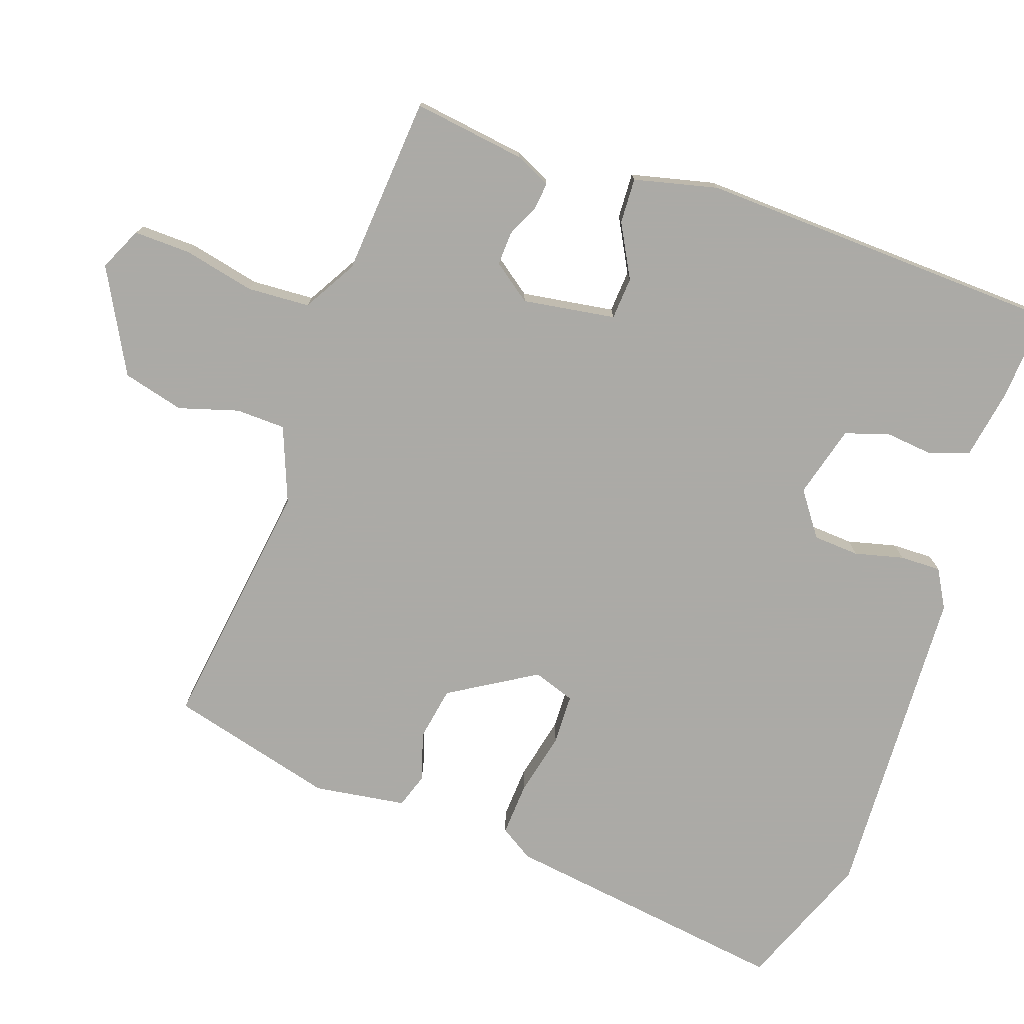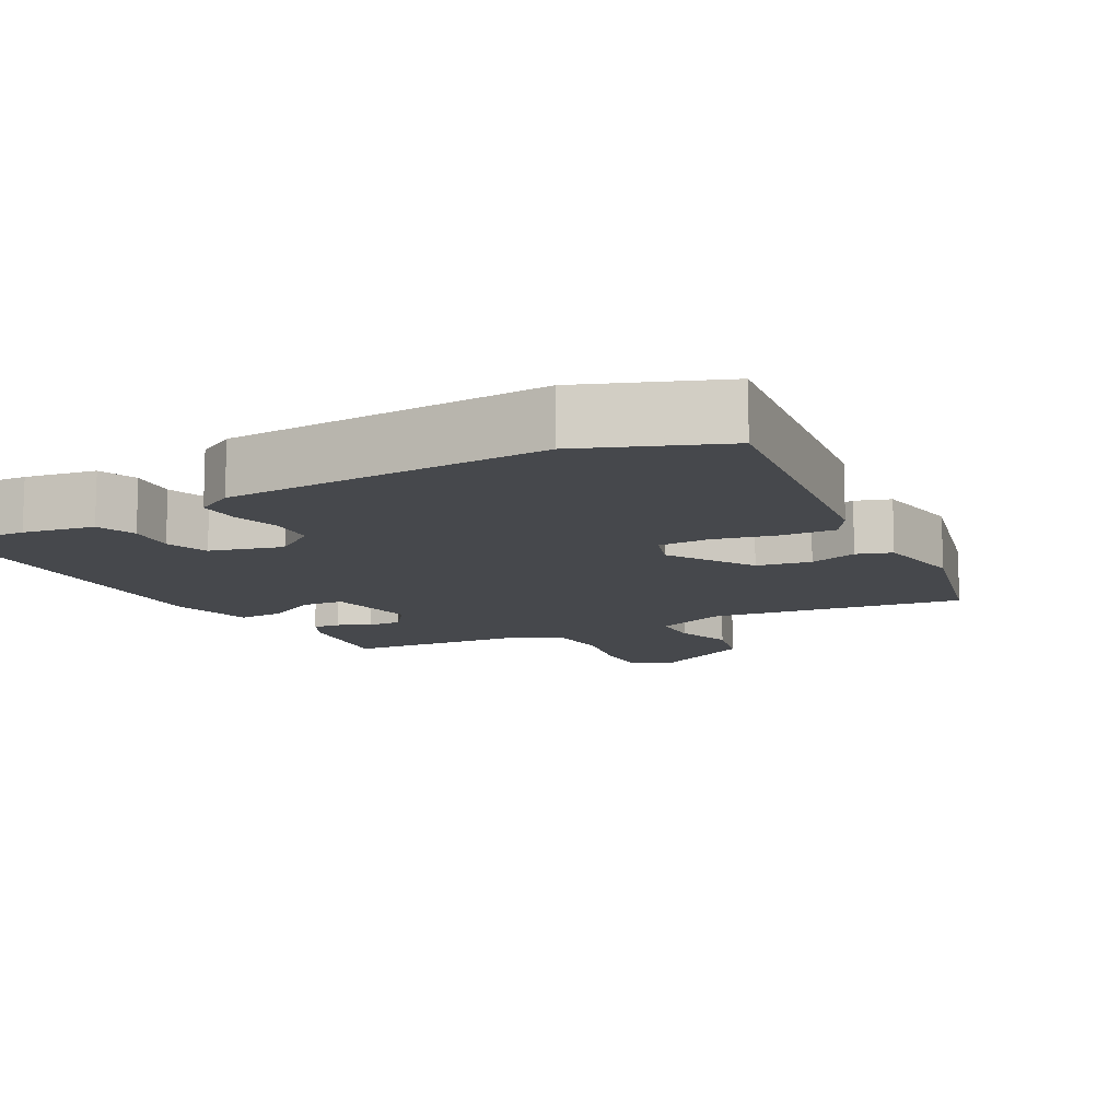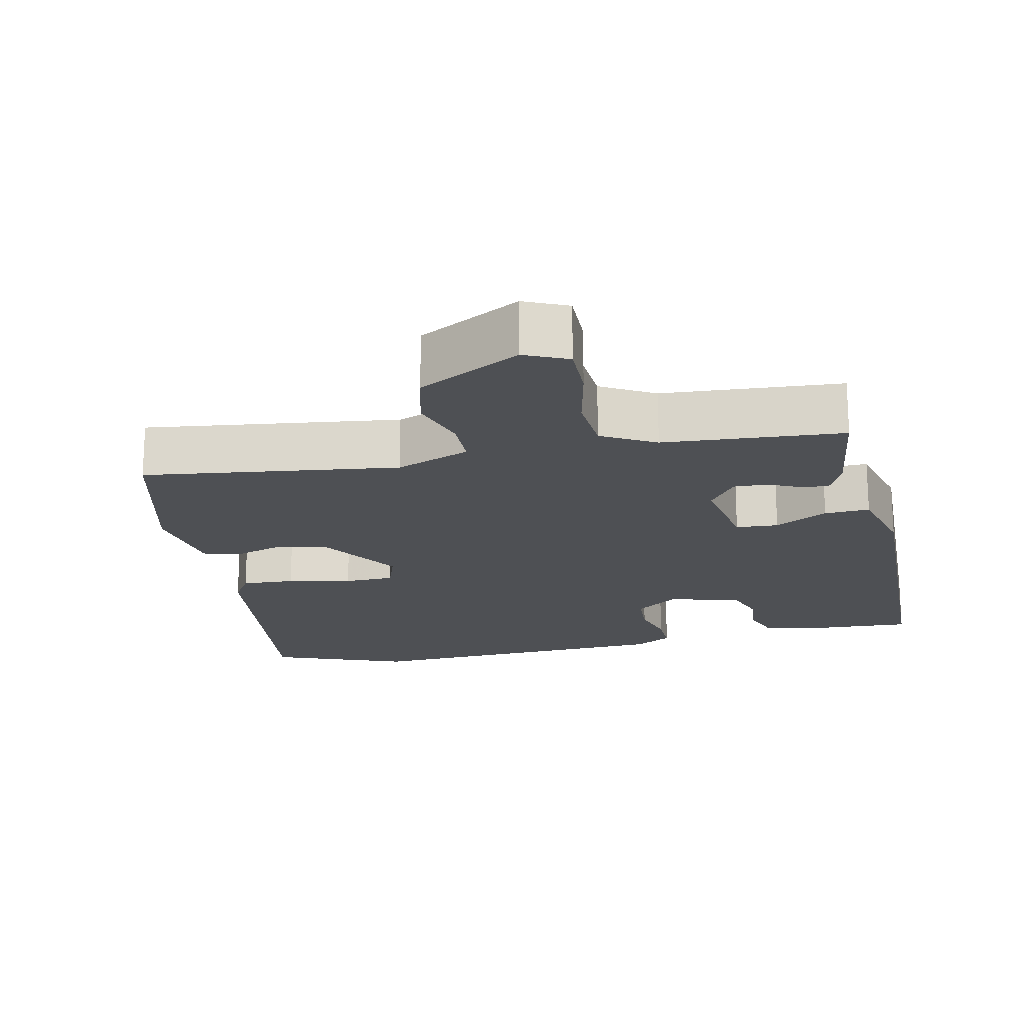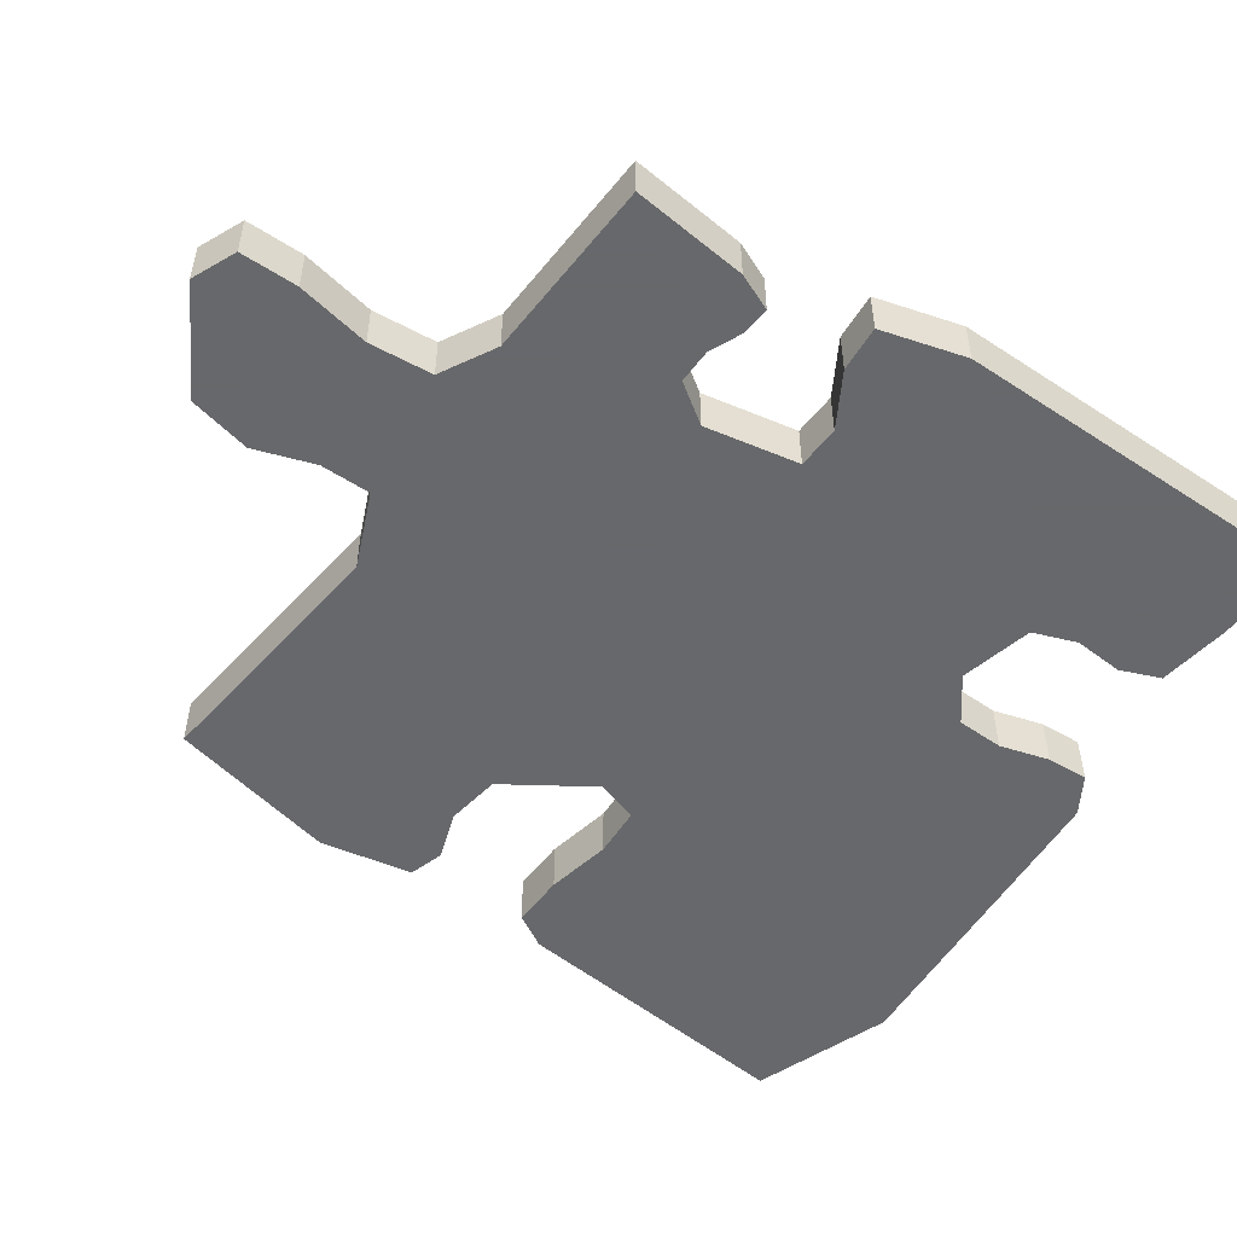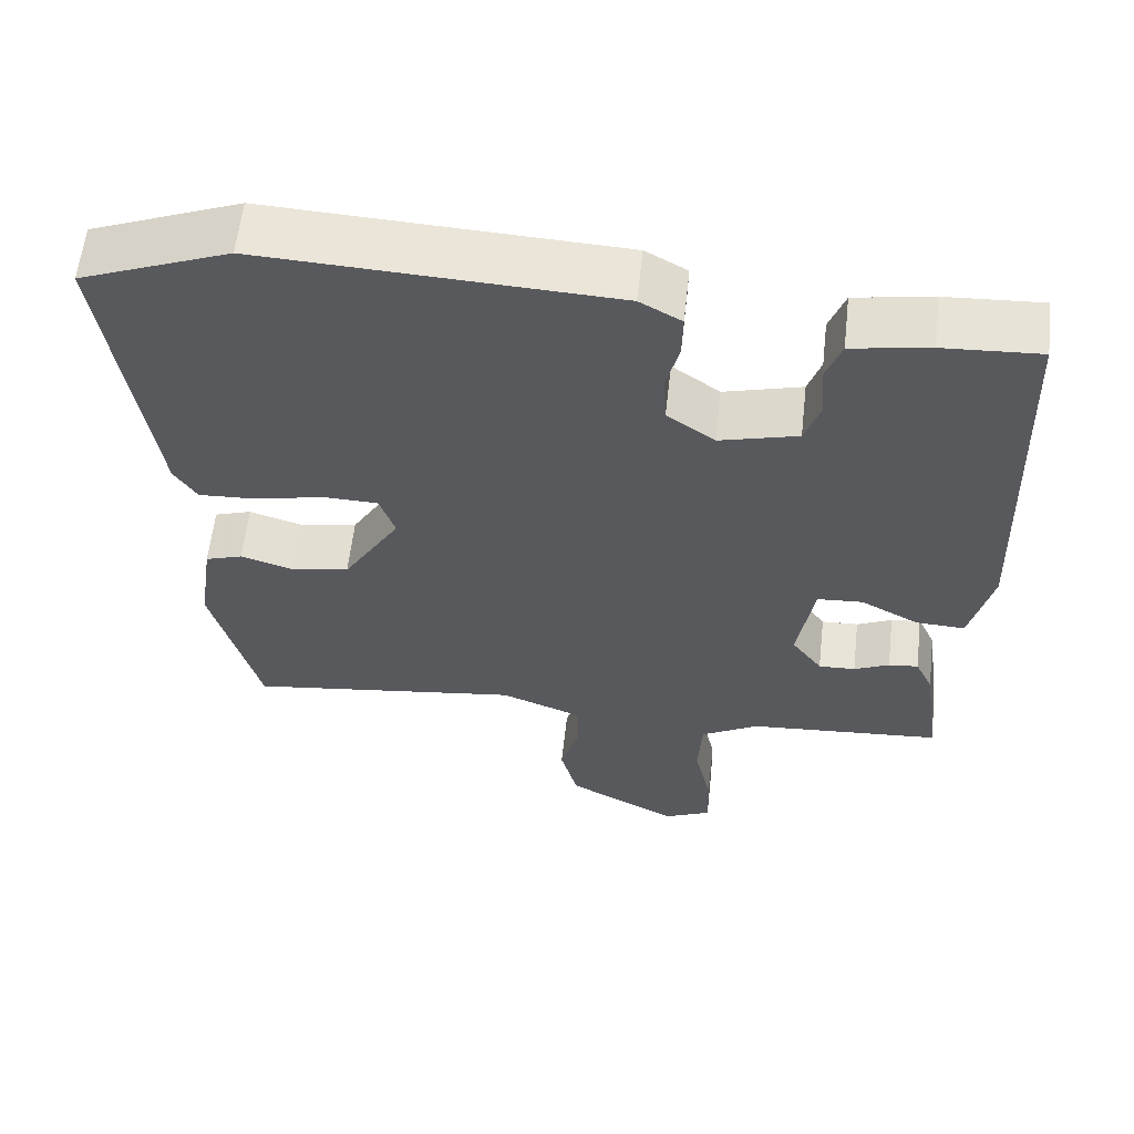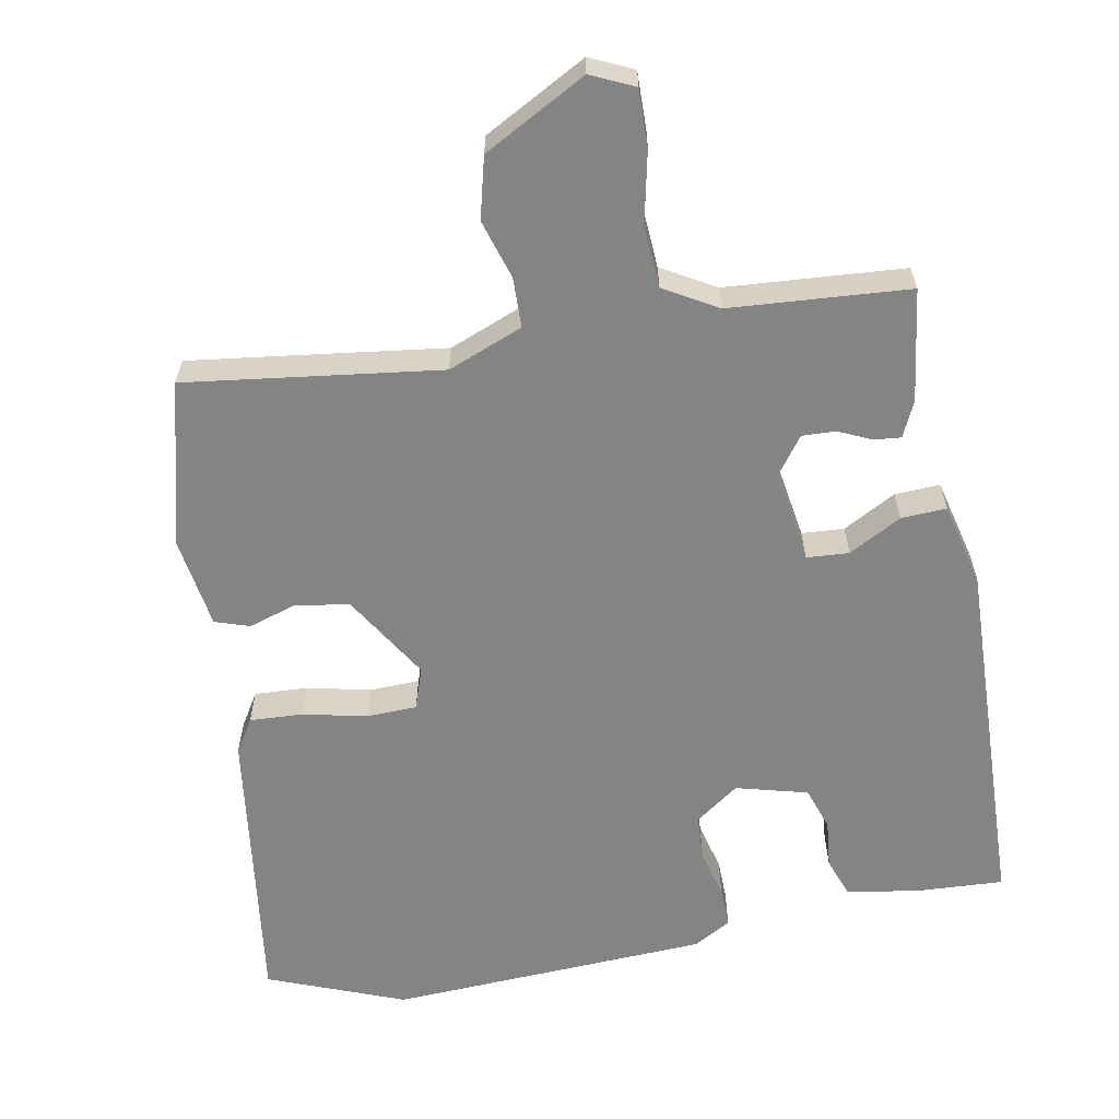
<metadata>
{"format":"obj","ext":"obj","renderer":"f3d","projection":"perspective","resolution":1024,"background":"white","views":[{"elev":-75.9,"azim":-109.2,"up":"+Y"},{"elev":-11.4,"azim":28.7,"up":"+Y"},{"elev":-18.6,"azim":-167.3,"up":"+Y"},{"elev":-52.3,"azim":-123.2,"up":"+Y"},{"elev":59.8,"azim":-173.6,"up":"+Z"},{"elev":-61.3,"azim":-169.3,"up":"+Y"}]}
</metadata>
<code>
v 0.473 0.07 -0.505
v 0.119 0.07 -0.457
v 0.015 0.07 -0.498
v 0.013 0.07 -0.567
v 0.038 0.07 -0.65
v 0.016 0.07 -0.735
v -0.127 0.07 -0.812
v -0.187 0.07 -0.784
v -0.185 0.07 -0.705
v -0.163 0.07 -0.606
v -0.168 0.07 -0.519
v -0.242 0.07 -0.476
v -0.491 0.07 -0.457
v -0.469 0.07 -0.3
v -0.446 0.07 -0.251
v -0.408 0.07 -0.255
v -0.363 0.07 -0.276
v -0.316 0.07 -0.278
v -0.277 0.07 -0.225
v -0.297 0.07 -0.096
v -0.356 0.07 -0.092
v -0.43 0.07 -0.132
v -0.493 0.07 -0.135
v -0.521 0.07 -0.019
v -0.502 0.07 0.49
v -0.379 0.07 0.483
v -0.28 0.07 0.466
v -0.26 0.07 0.411
v -0.267 0.07 0.343
v -0.247 0.07 0.283
v -0.147 0.07 0.256
v -0.086 0.07 0.3
v -0.082 0.07 0.364
v -0.099 0.07 0.432
v -0.1 0.07 0.489
v -0.047 0.07 0.519
v 0.399 0.07 0.54
v 0.589 0.07 0.465
v 0.533 0.07 0.063
v 0.504 0.07 0.017
v 0.43 0.07 0.021
v 0.341 0.07 0.041
v 0.271 0.07 0.039
v 0.251 0.07 -0.019
v 0.324 0.07 -0.139
v 0.399 0.07 -0.152
v 0.466 0.07 -0.131
v 0.514 0.07 -0.147
v 0.533 0.07 -0.275
v 0.473 0 -0.505
v 0.119 0 -0.457
v 0.015 0 -0.498
v 0.013 0 -0.567
v 0.038 0 -0.65
v 0.016 0 -0.735
v -0.127 0 -0.812
v -0.187 0 -0.784
v -0.185 0 -0.705
v -0.163 0 -0.606
v -0.168 0 -0.519
v -0.242 0 -0.476
v -0.491 0 -0.457
v -0.469 0 -0.3
v -0.446 0 -0.251
v -0.408 0 -0.255
v -0.363 0 -0.276
v -0.316 0 -0.278
v -0.277 0 -0.225
v -0.297 0 -0.096
v -0.356 0 -0.092
v -0.43 0 -0.132
v -0.493 0 -0.135
v -0.521 0 -0.019
v -0.502 0 0.49
v -0.379 0 0.483
v -0.28 0 0.466
v -0.26 0 0.411
v -0.267 0 0.343
v -0.247 0 0.283
v -0.147 0 0.256
v -0.086 0 0.3
v -0.082 0 0.364
v -0.099 0 0.432
v -0.1 0 0.489
v -0.047 0 0.519
v 0.399 0 0.54
v 0.589 0 0.465
v 0.533 0 0.063
v 0.504 0 0.017
v 0.43 0 0.021
v 0.341 0 0.041
v 0.271 0 0.039
v 0.251 0 -0.019
v 0.324 0 -0.139
v 0.399 0 -0.152
v 0.466 0 -0.131
v 0.514 0 -0.147
v 0.533 0 -0.275
f 49 1 2
f 48 49 2
f 47 48 2
f 46 47 2
f 45 46 2 3
f 44 45 3
f 43 44 3
f 40 41 42
f 39 40 42
f 38 39 42
f 37 38 42
f 36 37 42
f 35 36 42
f 34 35 42
f 33 34 42
f 32 33 42 43
f 31 32 43 3
f 27 28 29
f 26 27 29
f 25 26 29
f 24 25 29
f 23 24 29
f 22 23 29
f 21 22 29
f 20 21 29 30
f 31 3 4
f 30 31 4
f 20 30 4
f 19 20 4
f 15 16 17
f 14 15 17
f 13 14 17
f 12 13 17
f 11 12 17 18
f 8 9 10
f 7 8 10
f 6 7 10
f 5 6 10
f 4 5 10
f 4 10 11
f 4 11 18 19
f 51 50 98
f 51 98 97
f 51 97 96
f 51 96 95
f 52 51 95 94
f 52 94 93
f 52 93 92
f 91 90 89
f 91 89 88
f 91 88 87
f 91 87 86
f 91 86 85
f 91 85 84
f 91 84 83
f 91 83 82
f 92 91 82 81
f 52 92 81 80
f 78 77 76
f 78 76 75
f 78 75 74
f 78 74 73
f 78 73 72
f 78 72 71
f 78 71 70
f 79 78 70 69
f 53 52 80
f 53 80 79
f 53 79 69
f 53 69 68
f 66 65 64
f 66 64 63
f 66 63 62
f 66 62 61
f 67 66 61 60
f 59 58 57
f 59 57 56
f 59 56 55
f 59 55 54
f 59 54 53
f 60 59 53
f 68 67 60 53
f 1 50 51 2
f 2 51 52 3
f 3 52 53 4
f 4 53 54 5
f 5 54 55 6
f 6 55 56 7
f 7 56 57 8
f 8 57 58 9
f 9 58 59 10
f 10 59 60 11
f 11 60 61 12
f 12 61 62 13
f 13 62 63 14
f 14 63 64 15
f 15 64 65 16
f 16 65 66 17
f 17 66 67 18
f 18 67 68 19
f 19 68 69 20
f 20 69 70 21
f 21 70 71 22
f 22 71 72 23
f 23 72 73 24
f 24 73 74 25
f 25 74 75 26
f 26 75 76 27
f 27 76 77 28
f 28 77 78 29
f 29 78 79 30
f 30 79 80 31
f 31 80 81 32
f 32 81 82 33
f 33 82 83 34
f 34 83 84 35
f 35 84 85 36
f 36 85 86 37
f 37 86 87 38
f 38 87 88 39
f 39 88 89 40
f 40 89 90 41
f 41 90 91 42
f 42 91 92 43
f 43 92 93 44
f 44 93 94 45
f 45 94 95 46
f 46 95 96 47
f 47 96 97 48
f 48 97 98 49
f 49 98 50 1

</code>
